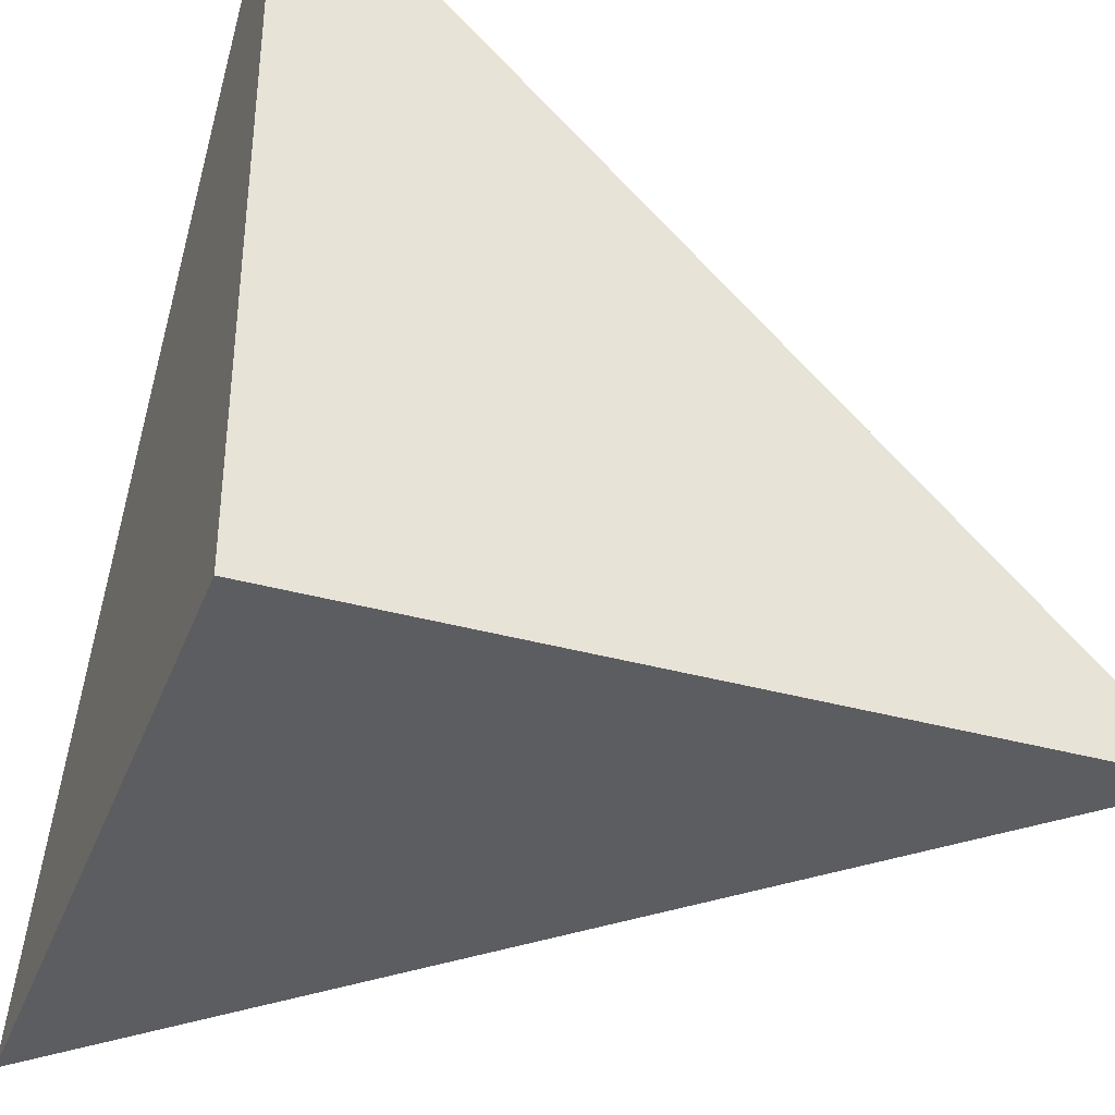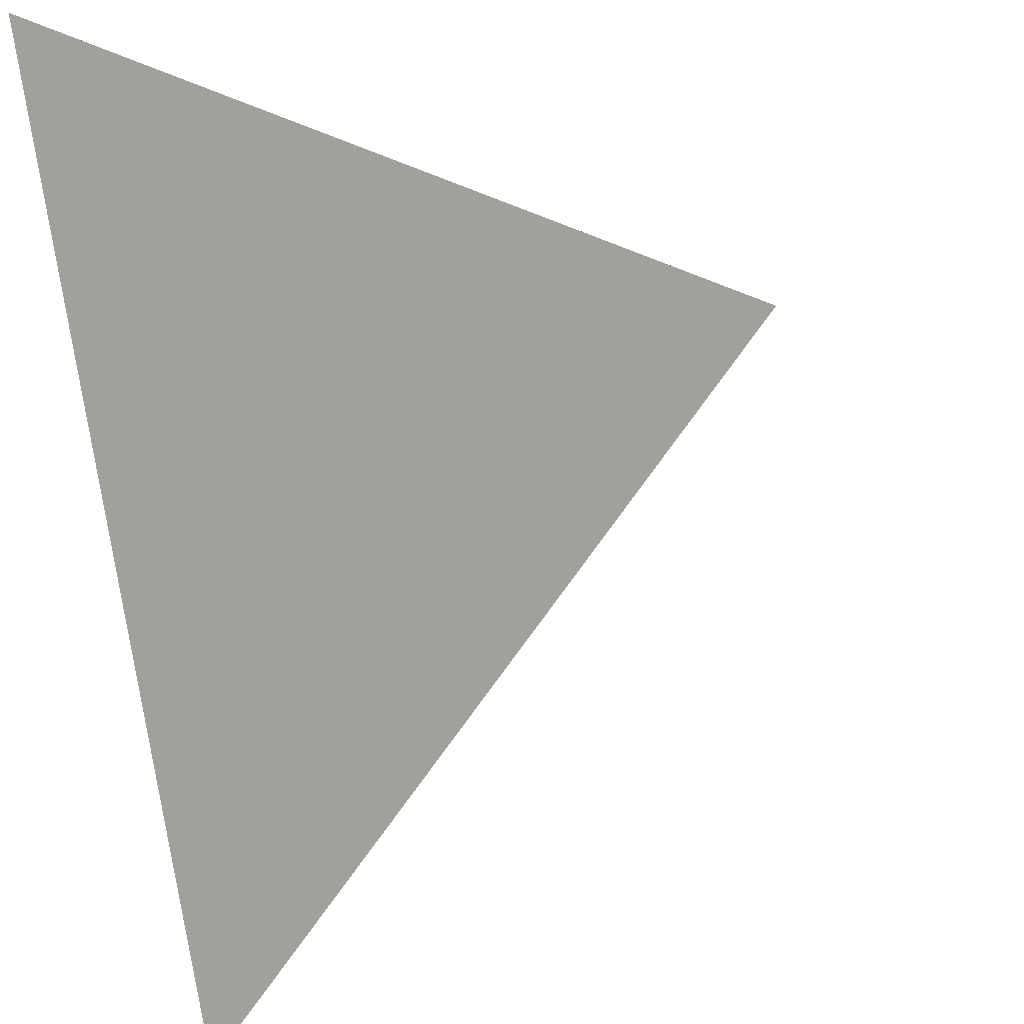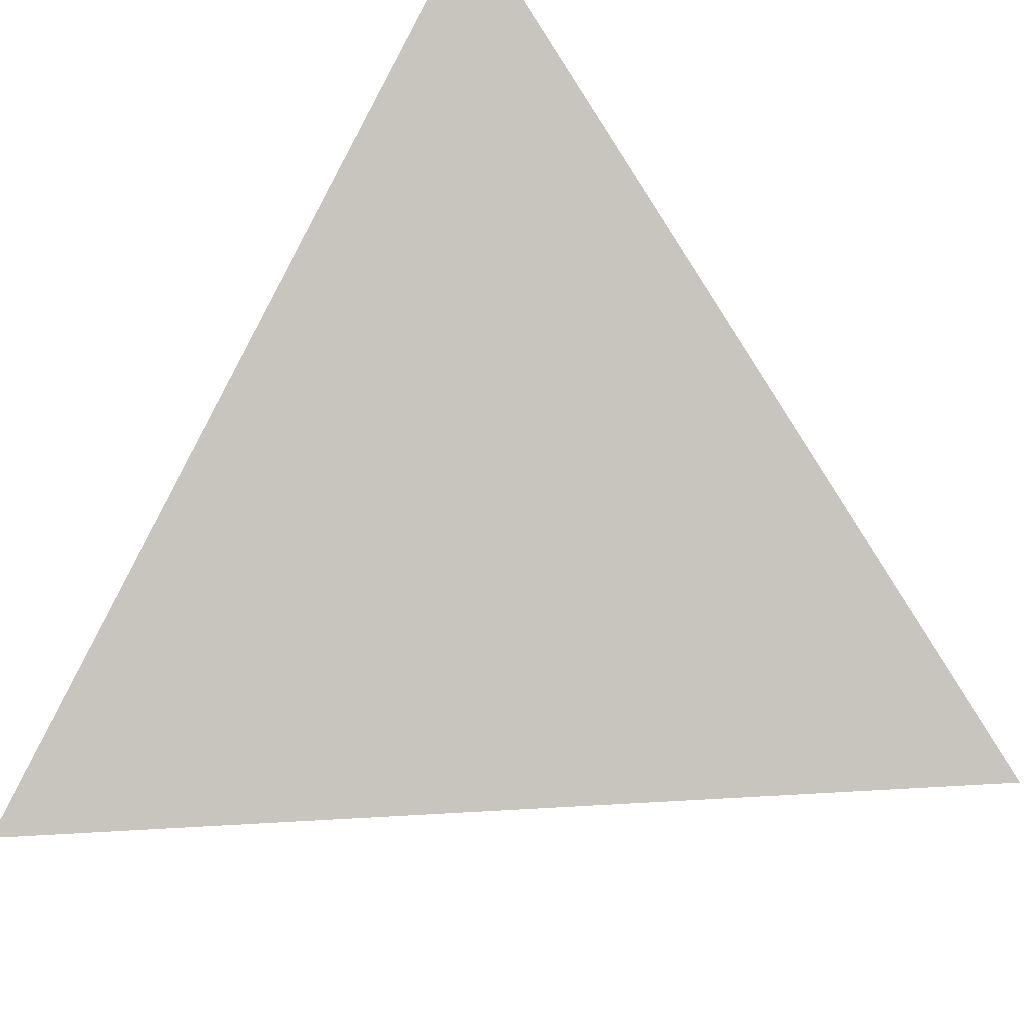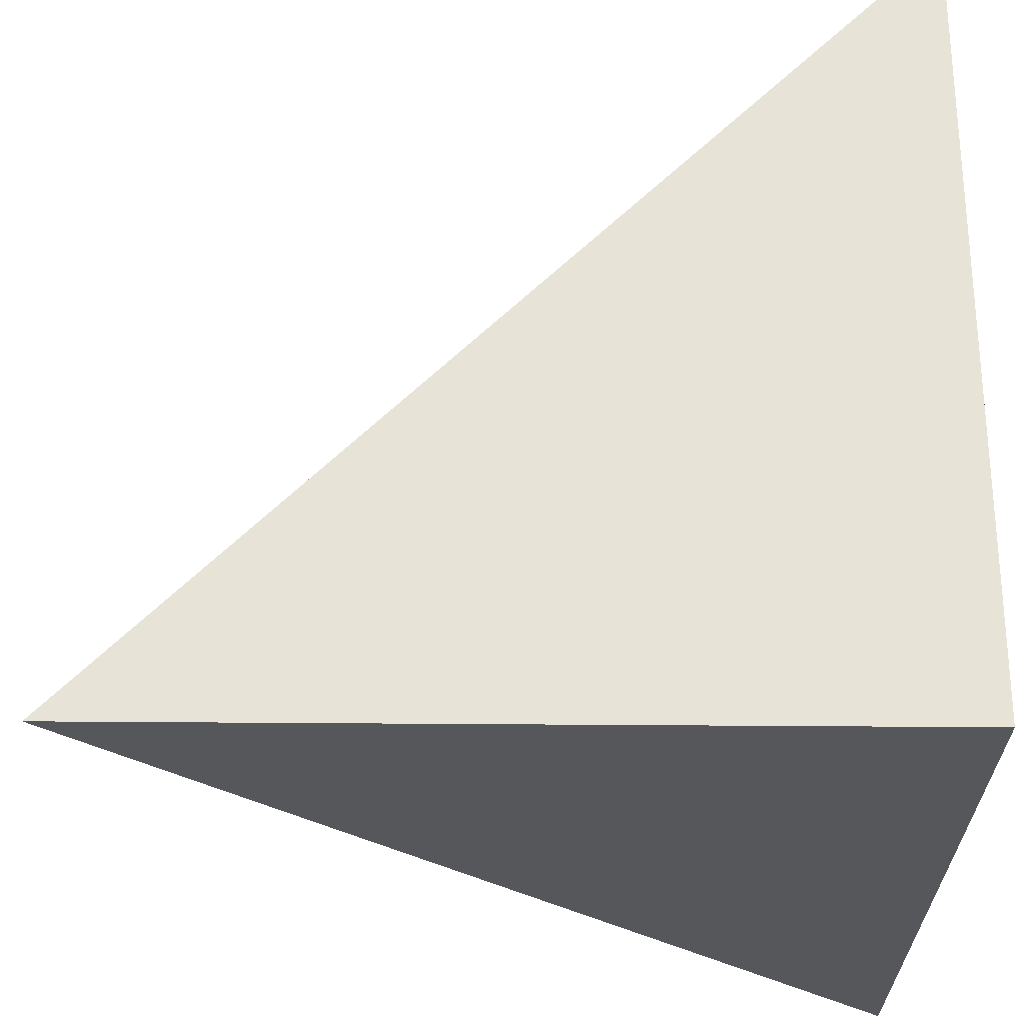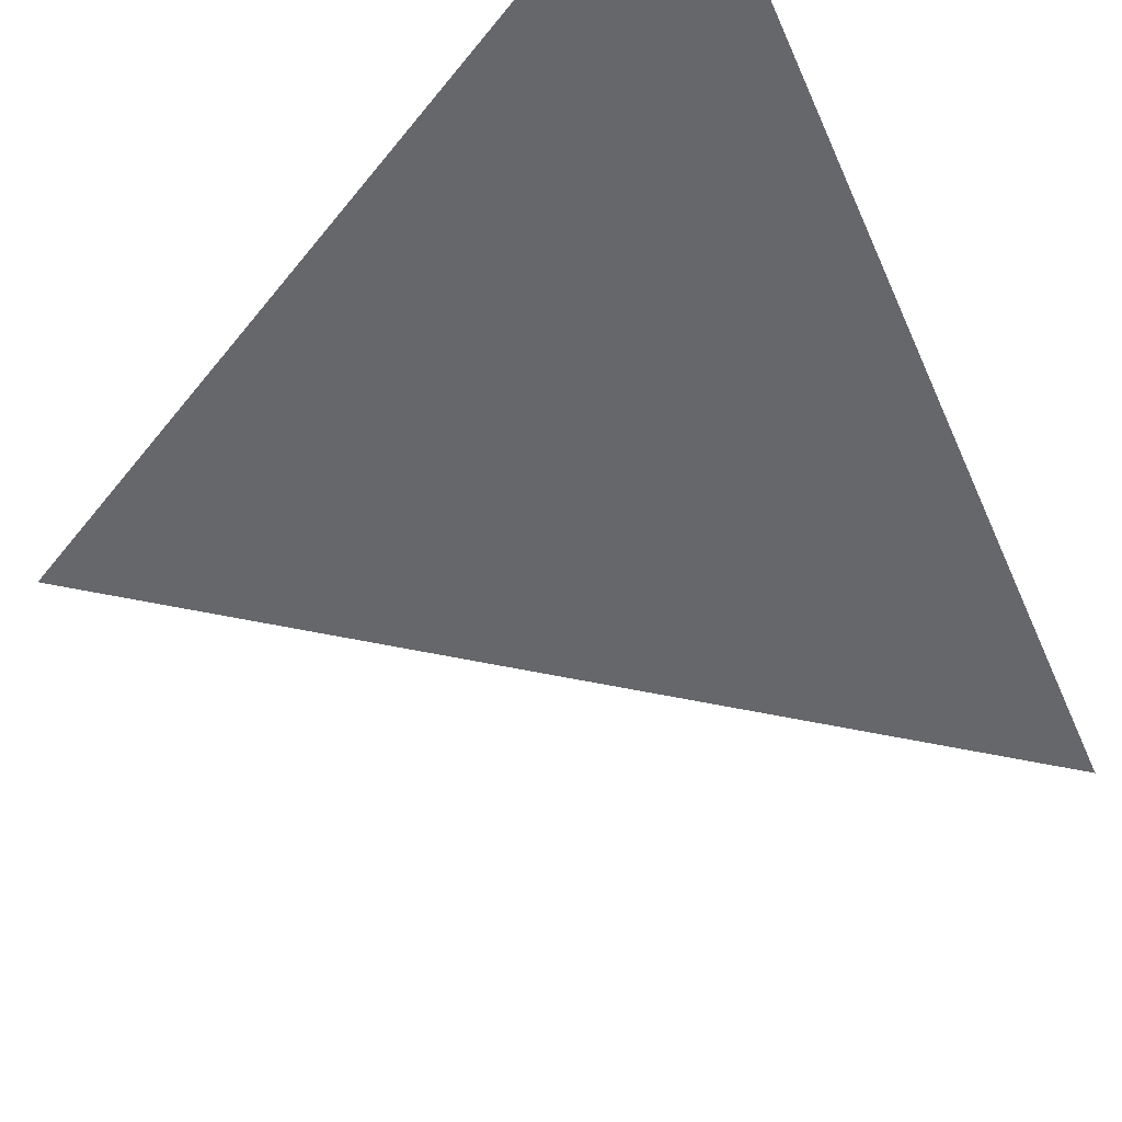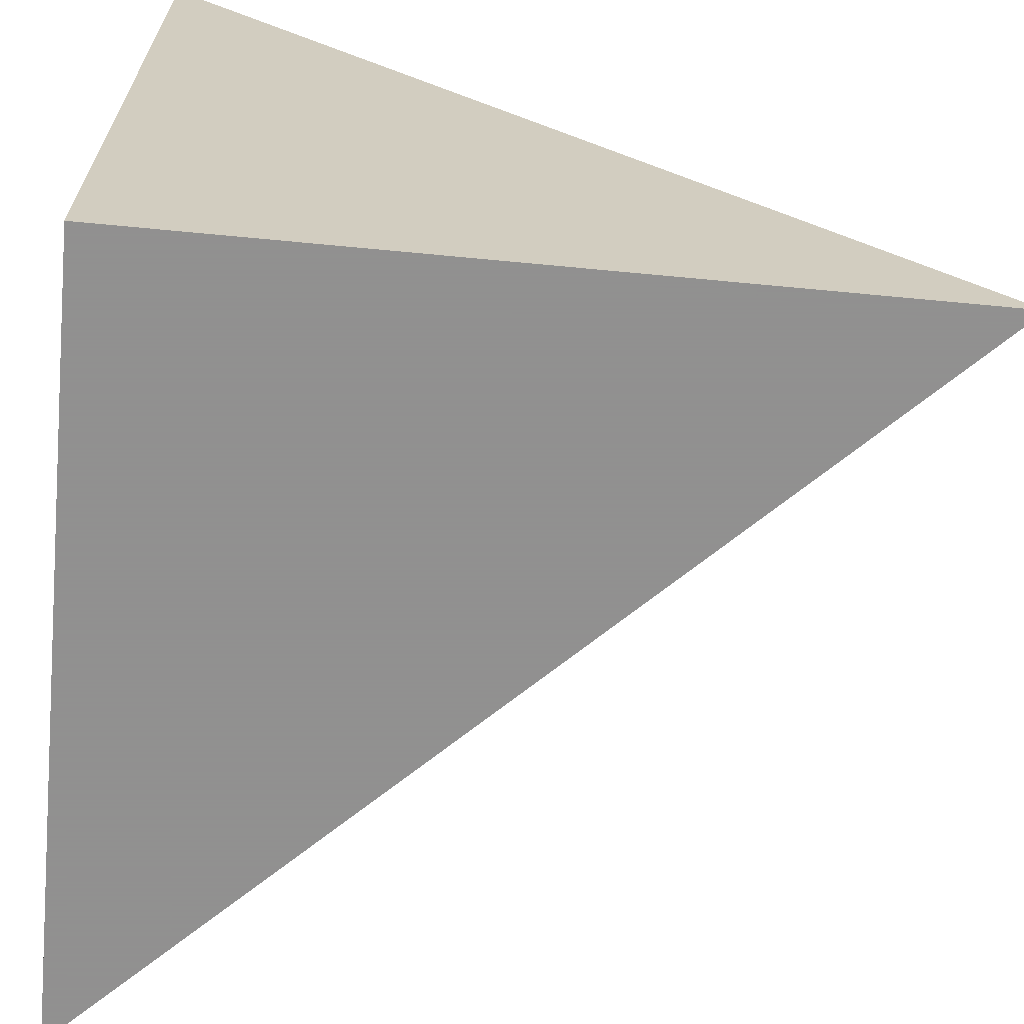
<metadata>
{"format":"obj","ext":"obj","renderer":"f3d","projection":"perspective","resolution":1024,"background":"white","views":[{"elev":-36.9,"azim":-109.8,"up":"+Y"},{"elev":64.9,"azim":79.7,"up":"+Z"},{"elev":35.3,"azim":130.4,"up":"+Z"},{"elev":-27.4,"azim":-90.9,"up":"+Z"},{"elev":72.3,"azim":145.6,"up":"+Z"},{"elev":-65.8,"azim":-5.5,"up":"+Z"}]}
</metadata>
<code>
v 1 1 1
v 2 1 1
v 1 2 1
v 1 1 2
f 1 3 2
f 1 4 3
f 1 2 4
f 2 3 4

</code>
